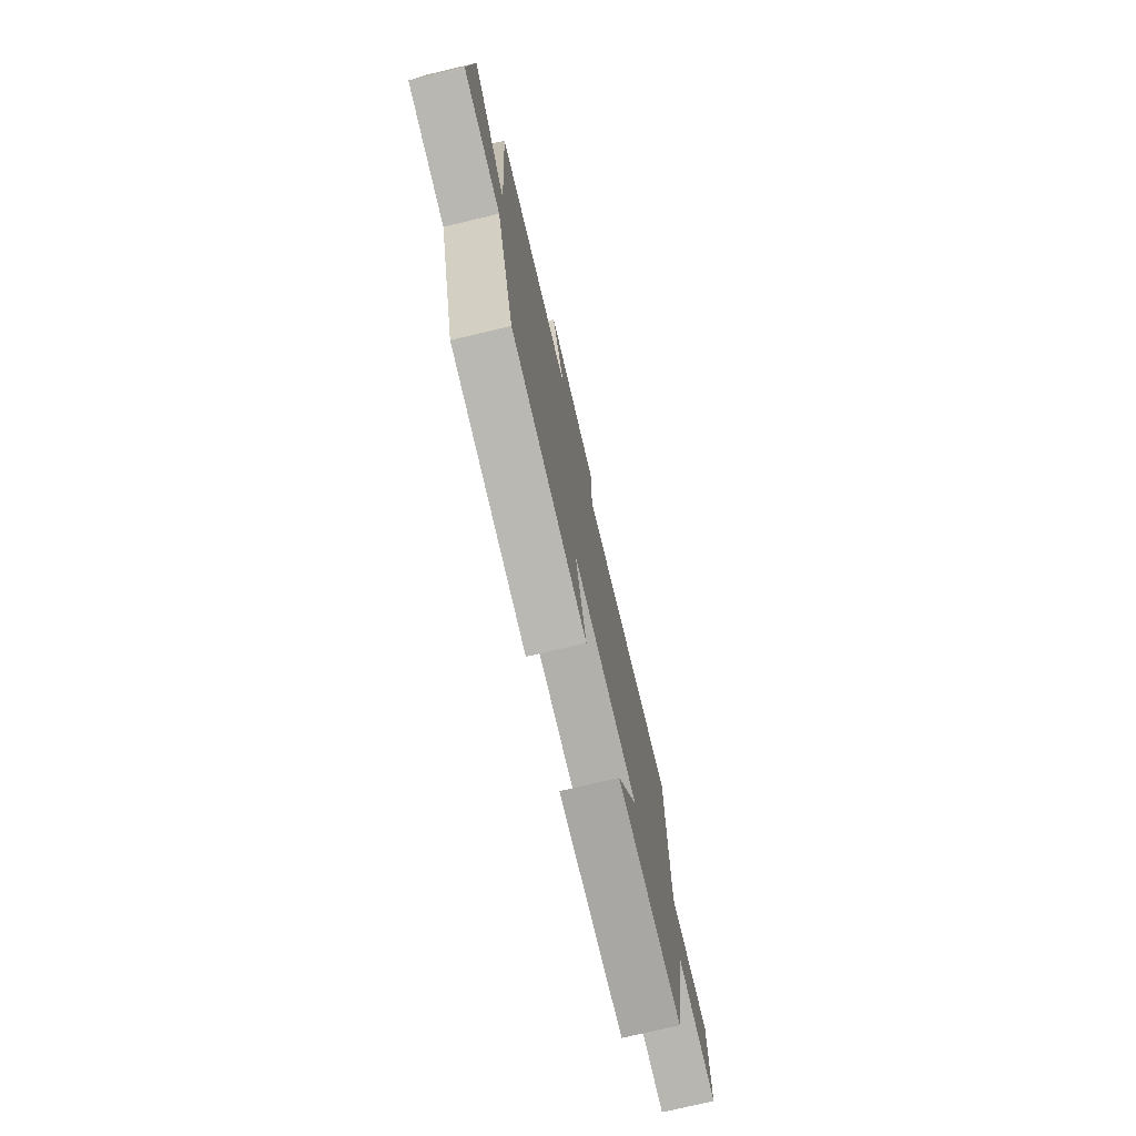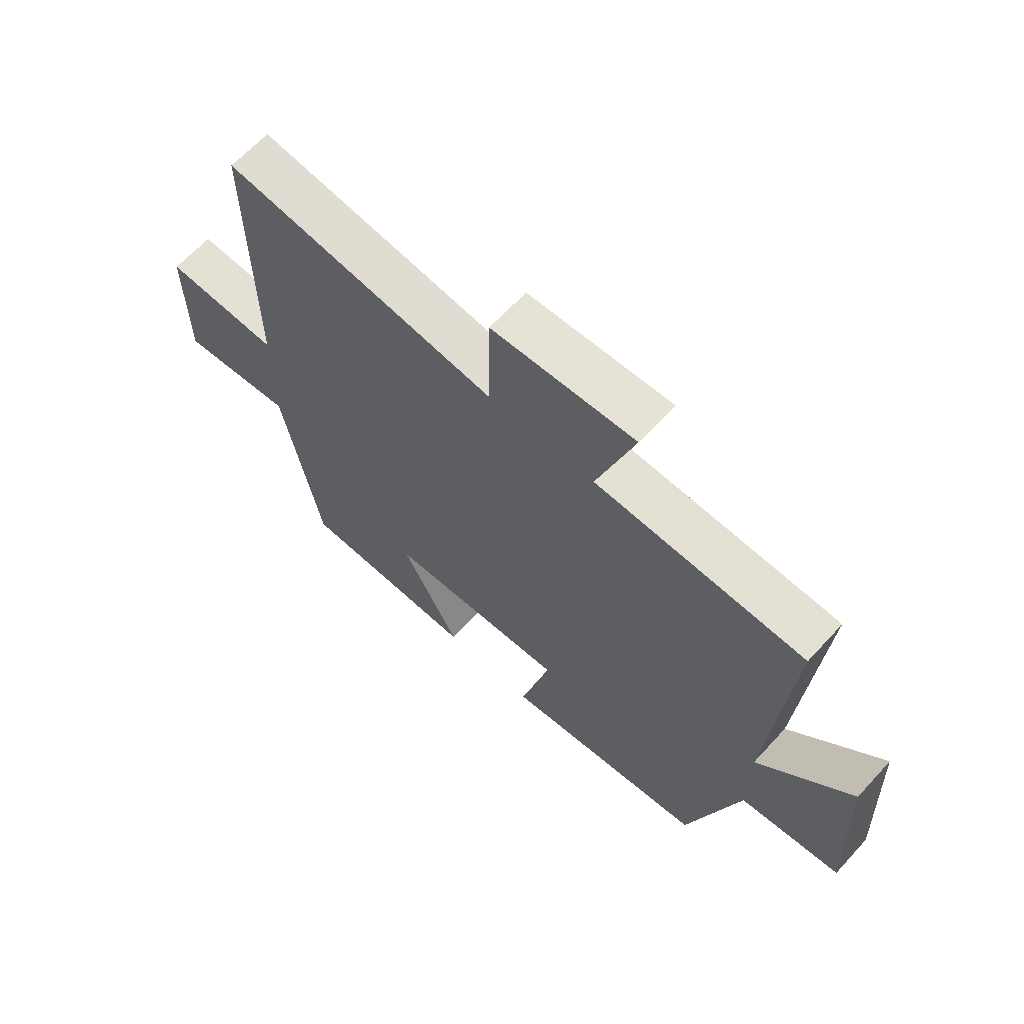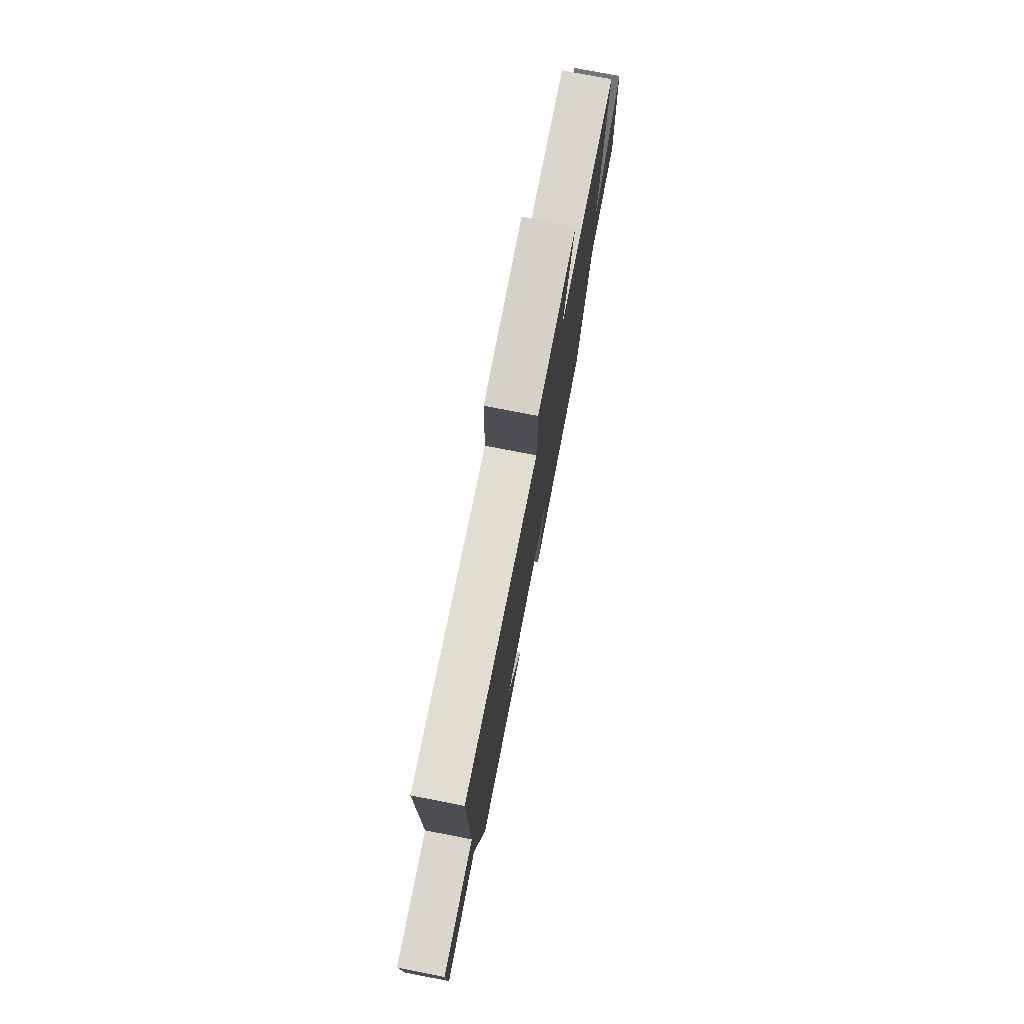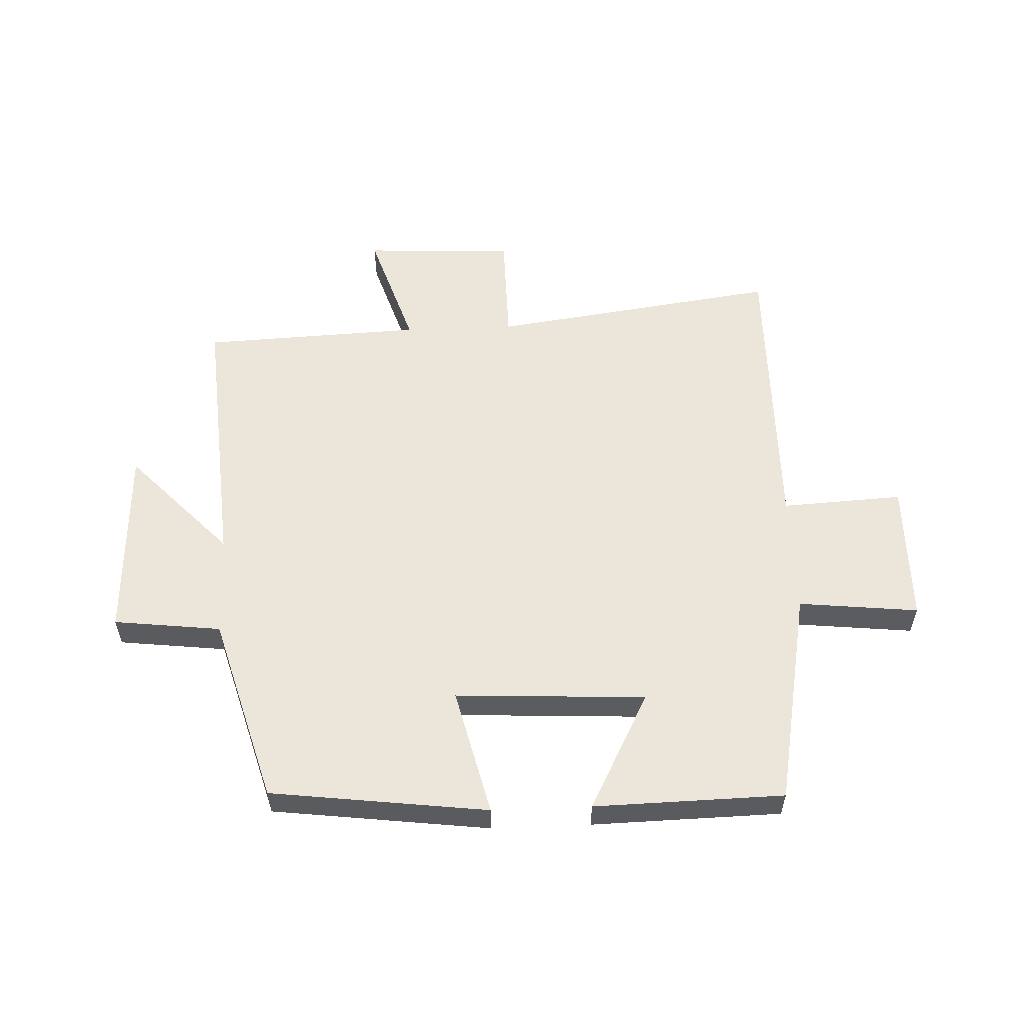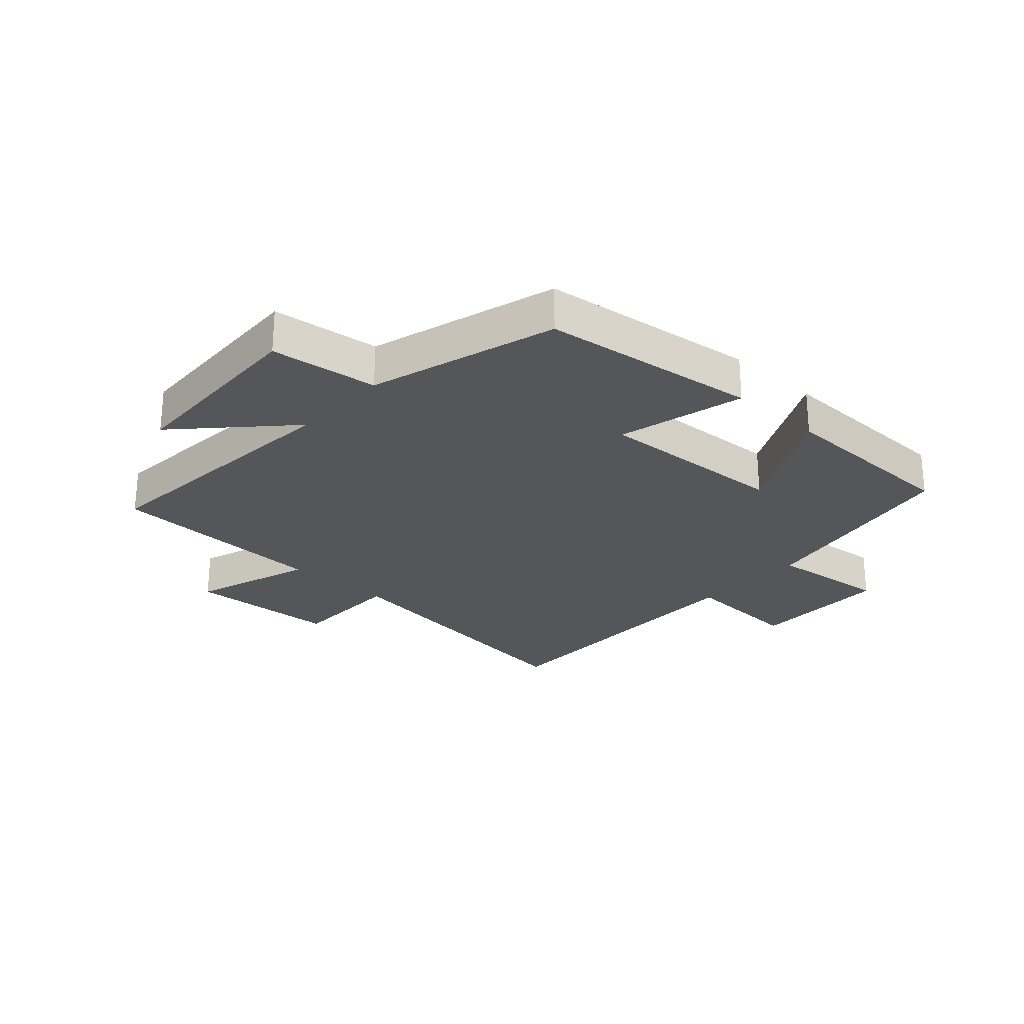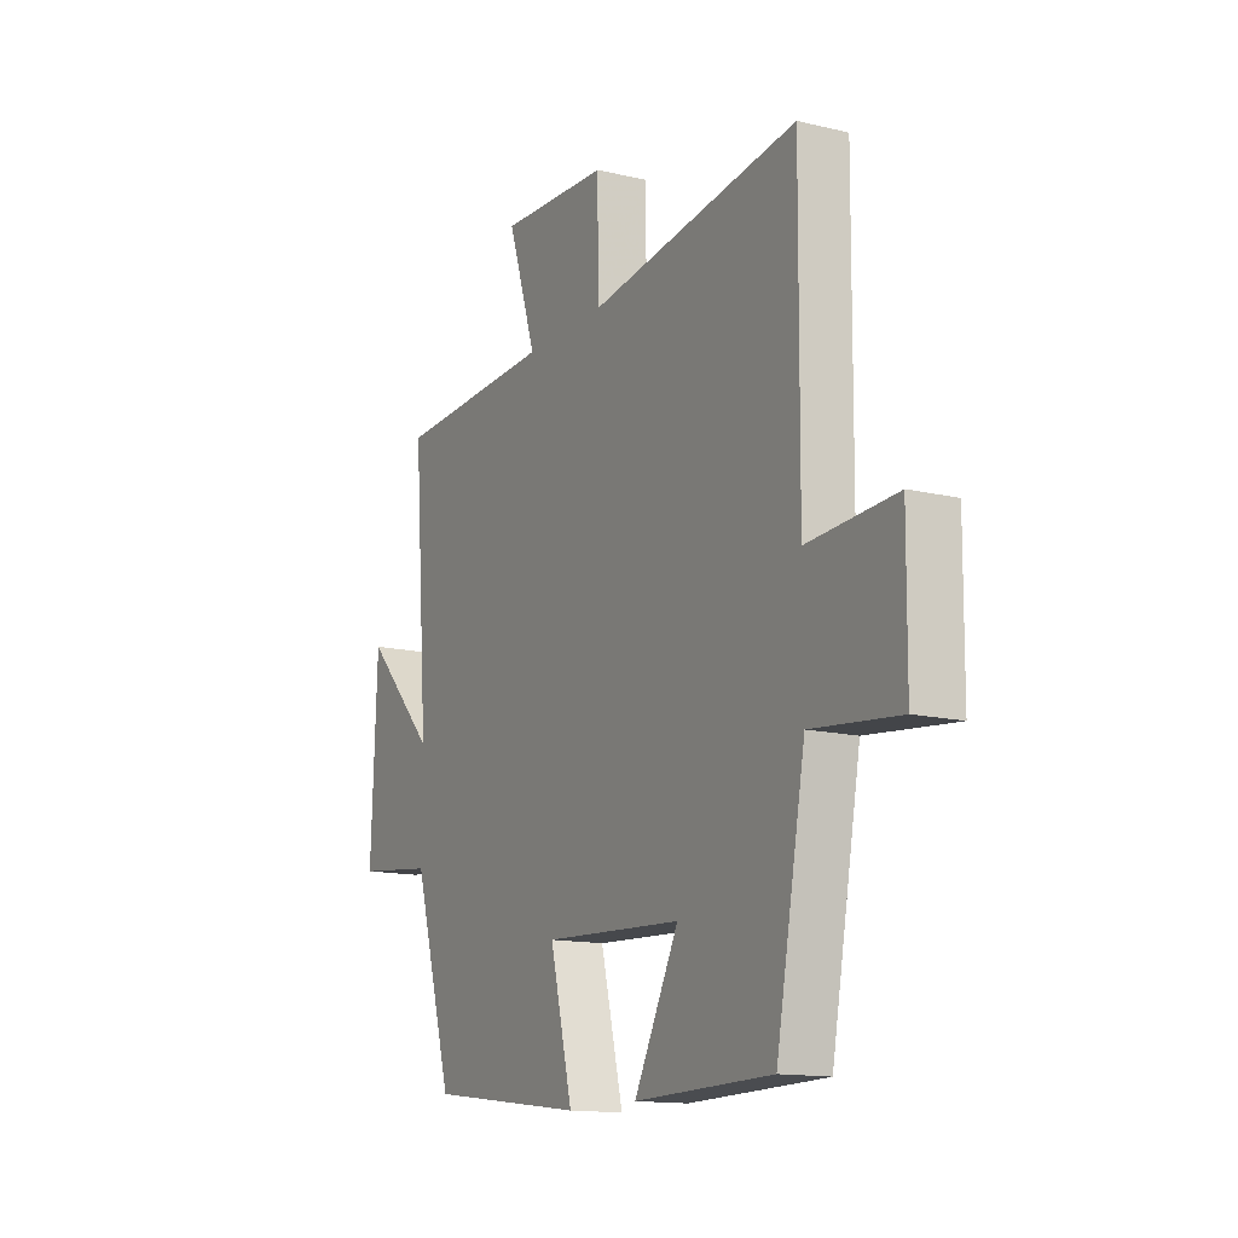
<metadata>
{"format":"obj","ext":"obj","renderer":"f3d","projection":"perspective","resolution":1024,"background":"white","views":[{"elev":-75.8,"azim":103.3,"up":"+Z"},{"elev":64.5,"azim":42.5,"up":"+Z"},{"elev":76.8,"azim":-79.0,"up":"+Z"},{"elev":56.4,"azim":177.7,"up":"+Y"},{"elev":-25.8,"azim":137.7,"up":"+Y"},{"elev":-14.0,"azim":-118.0,"up":"+Z"}]}
</metadata>
<code>
v 0.409 0.07 -0.455
v 0.047 0.07 -0.5
v 0.099 0.07 -0.288
v -0.219 0.07 -0.304
v -0.117 0.07 -0.5
v -0.433 0.07 -0.493
v -0.5 0.07 -0.133
v -0.7 0.07 -0.154
v -0.702 0.07 0.082
v -0.5 0.07 0.071
v -0.504 0.07 0.567
v -0.021 0.07 0.5
v -0.019 0.07 0.689
v 0.233 0.07 0.701
v 0.167 0.07 0.5
v 0.535 0.07 0.484
v 0.5 0.07 0.031
v 0.665 0.07 0.204
v 0.679 0.07 -0.122
v 0.5 0.07 -0.143
v 0.409 0 -0.455
v 0.047 0 -0.5
v 0.099 0 -0.288
v -0.219 0 -0.304
v -0.117 0 -0.5
v -0.433 0 -0.493
v -0.5 0 -0.133
v -0.7 0 -0.154
v -0.702 0 0.082
v -0.5 0 0.071
v -0.504 0 0.567
v -0.021 0 0.5
v -0.019 0 0.689
v 0.233 0 0.701
v 0.167 0 0.5
v 0.535 0 0.484
v 0.5 0 0.031
v 0.665 0 0.204
v 0.679 0 -0.122
v 0.5 0 -0.143
f 17 18 19 20
f 17 20 1 2
f 15 16 17
f 12 13 14 15
f 12 15 17
f 10 11 12 17
f 7 8 9 10
f 4 5 6 7
f 3 4 7 10
f 17 2 3
f 3 10 17
f 40 39 38 37
f 22 21 40 37
f 37 36 35
f 35 34 33 32
f 37 35 32
f 37 32 31 30
f 30 29 28 27
f 27 26 25 24
f 30 27 24 23
f 23 22 37
f 37 30 23
f 1 21 22 2
f 2 22 23 3
f 3 23 24 4
f 4 24 25 5
f 5 25 26 6
f 6 26 27 7
f 7 27 28 8
f 8 28 29 9
f 9 29 30 10
f 10 30 31 11
f 11 31 32 12
f 12 32 33 13
f 13 33 34 14
f 14 34 35 15
f 15 35 36 16
f 16 36 37 17
f 17 37 38 18
f 18 38 39 19
f 19 39 40 20
f 20 40 21 1

</code>
